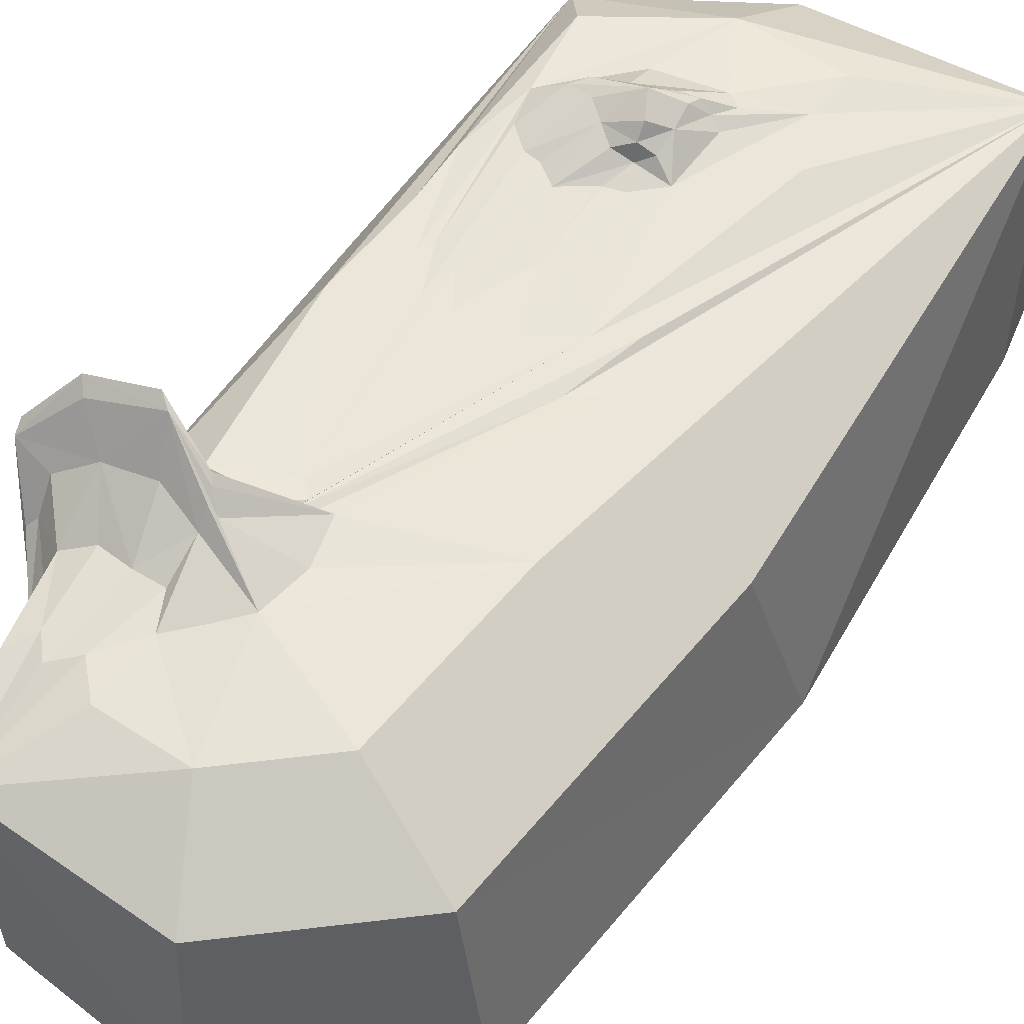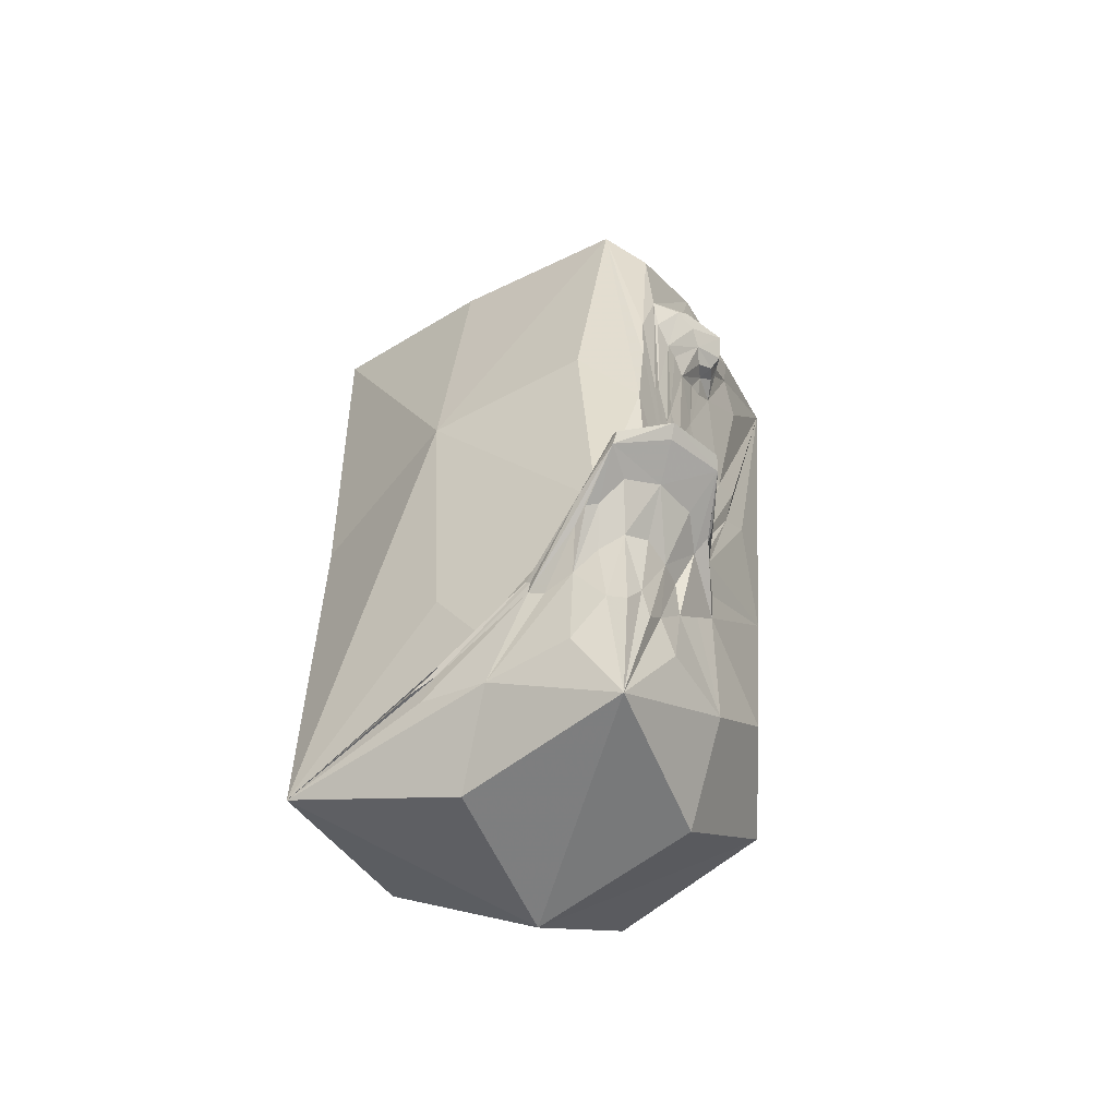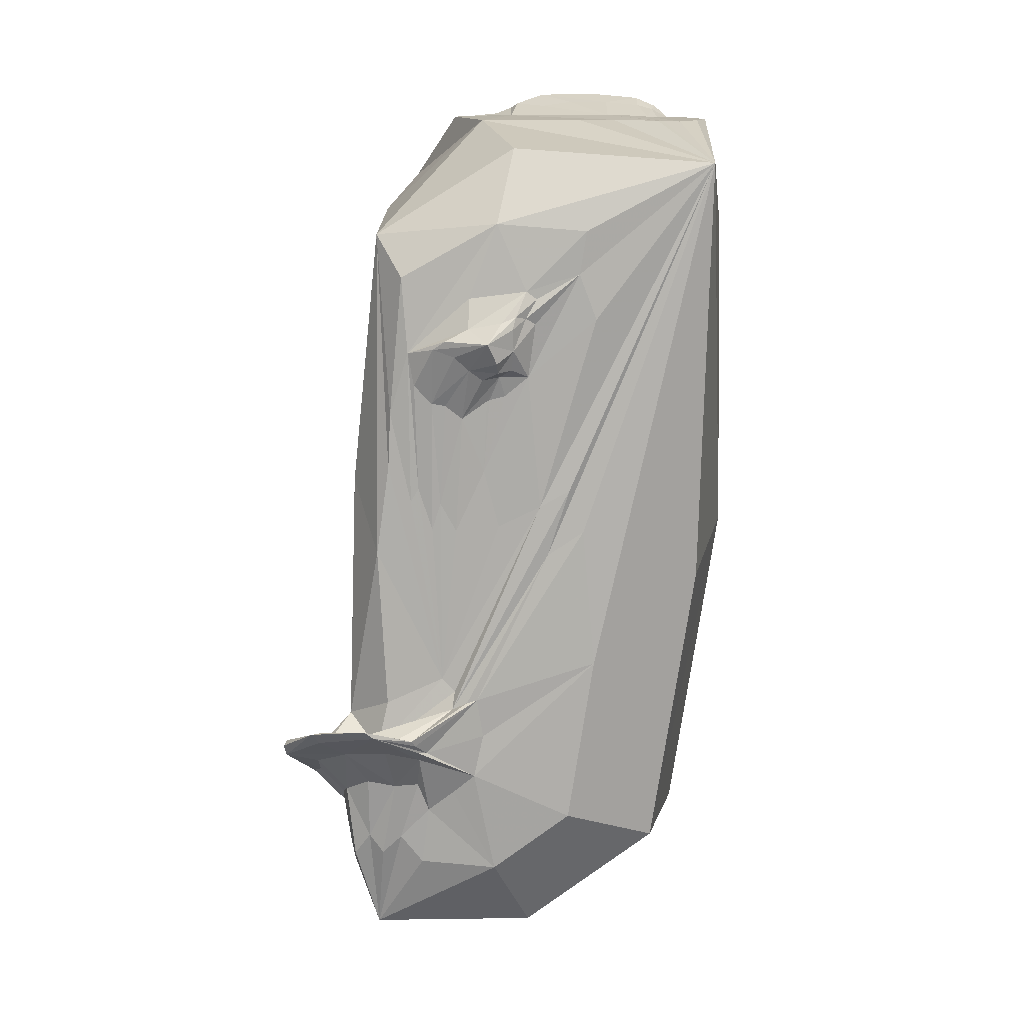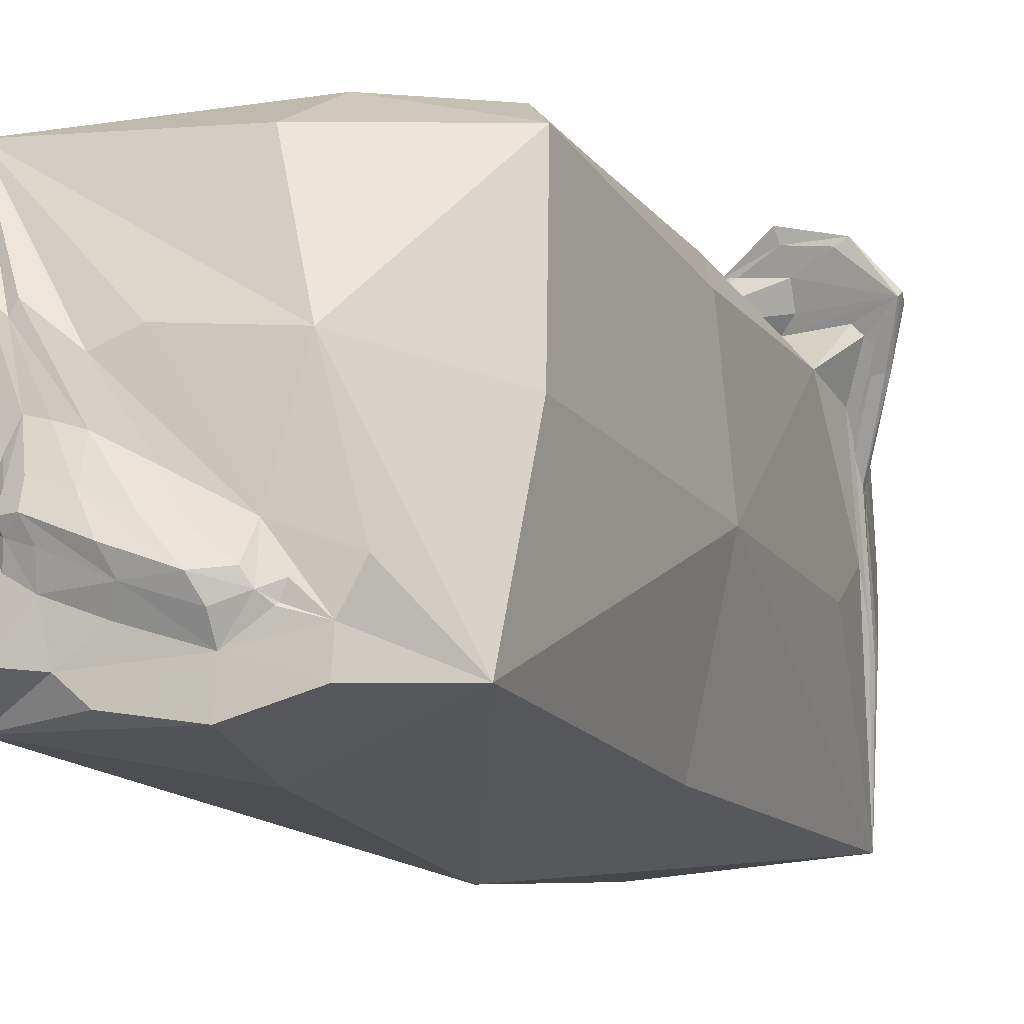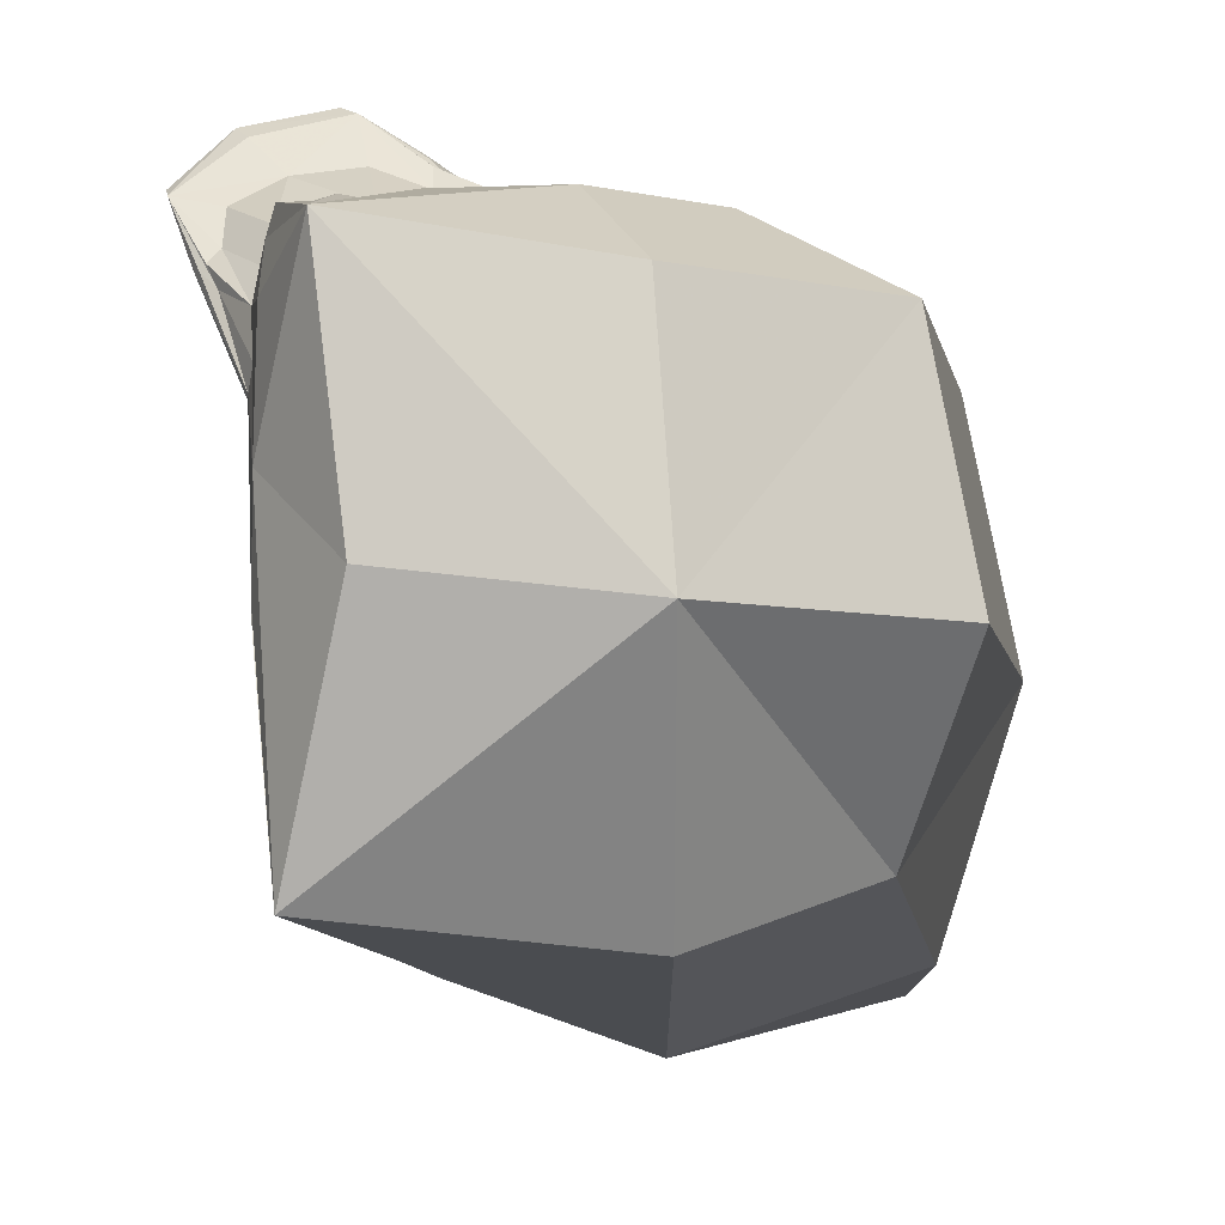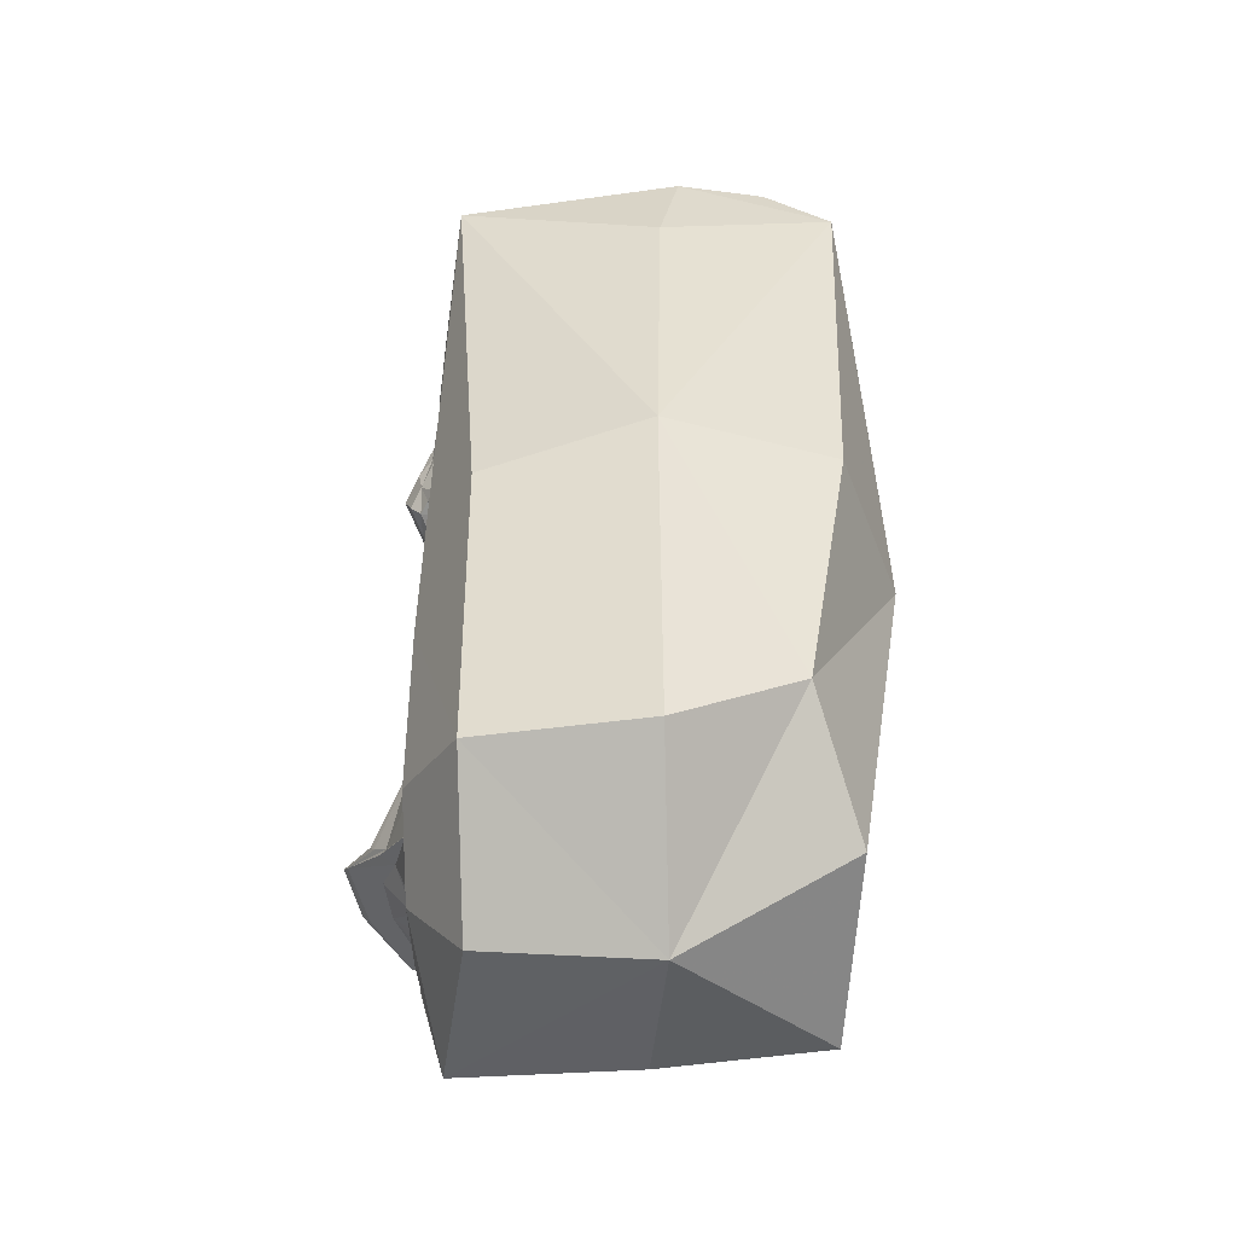
<metadata>
{"format":"obj","ext":"obj","renderer":"f3d","projection":"perspective","resolution":1024,"background":"white","views":[{"elev":56.5,"azim":29.9,"up":"+Z"},{"elev":-51.4,"azim":-58.5,"up":"+Y"},{"elev":12.2,"azim":1.2,"up":"+Y"},{"elev":-15.8,"azim":-160.8,"up":"+Z"},{"elev":-5.8,"azim":0.2,"up":"+Z"},{"elev":-51.0,"azim":91.7,"up":"+Y"}]}
</metadata>
<code>
o 611_Cube.2457
v -2.73 0.8041 0.02292
v -2.74 -4.135 0.4978
v -2.712 -4.831 0.9701
v -2.731 -4.345 0.2963
v -2.734 -3.908 0.8479
v -2.696 -4.281 2.573
v 0.002117 0.02281 -2.885
v 2.741 -0.007166 -0.01302
v 0.7939 -1.499 2.876
v 0.03183 0.7474 2.863
v 0.5571 3.959 2.876
v -0.7455 1.246 2.873
v -1.348 0.7886 2.882
v -0.5583 4.636 2.895
v -2.031 2.045 2.89
v -1.652 0.9953 2.879
v -0.612 -4.56 2.883
v -2.235 0.08259 2.885
v 0.1362 0.05602 2.867
v -1.953 -4.103 2.867
v -2.402 -4.08 2.872
v 0.01256 -5.988 -0.004265
v 1.763 5.956 0.7807
v 2.008 5.953 0.5394
v 2.441 5.964 -0.3632
v 1.96 5.97 -1.77
v 1.26 5.963 -2.116
v 1.065 5.964 0.4139
v -0.08329 5.974 -2.616
v -1.057 5.988 -1.907
v -0.8413 5.961 0.4105
v -3.311 -3.066 2.601
v -3.106 -3.328 2.411
v -2.263 -2.741 2.98
v -3.115 -2.766 2.899
v -2.46 -2.412 3.471
v -3.121 -2.993 2.549
v -1.739 -2.444 3.555
v -1.541 -2.683 3.327
v -1.657 -2.825 3.216
v -3.105 -3.127 2.739
v -2.685 -2.707 3.341
v -3.103 -2.274 3.785
v 0.9793 6.206 -0.7816
v 0.02959 6.147 -1.147
v -0.9397 3.248 3.153
v -0.4657 6.113 -1.647
v -0.5272 2.574 2.979
v 1.664 6.105 -0.6765
v -0.33 2.952 3.169
v -0.2991 3.41 3.149
v -0.9334 2.687 3.182
v -1.422 2.967 3.149
v 0.6145 6.206 -1.518
v 1.633 6.114 -1.07
v -0.3592 2.679 3.068
v -0.5511 2.794 3.32
v 0.004669 -4.463 -2.171
v 1.719 6.147 -0.8995
v -0.5907 6.02 -1.761
v 0.437 0.9787 2.87
v -1.256 3.087 3.216
v -2.116 -2.082 2.9
v -0.3438 5.617 2.271
v -0.1117 6.191 -1.772
v -3.556 -2.612 3.262
v -2.403 -3.228 2.991
v -0.9896 -2.044 3.041
v 0.5764 5.962 0.6016
v 2.055 -0.004306 -2.181
v -3.099 -2.884 3.084
v -2.119 -2.665 3.417
v 0.7883 3.346 2.863
v -0.4894 3.335 3.215
v -0.3648 6.183 -1.473
v -2.998 -2.696 3.016
v -1.697 -3.281 2.955
v -2.869 -3.642 1.661
v 0.3811 6.013 -0.5879
v -1.69 -2.53 3.496
v -3.267 -3.005 2.571
v 0.6306 0.3921 2.864
v 0.7462 6.331 -1.227
v 1.733 5.991 -0.3449
v -1.649 -4.474 2.873
v -0.01918 4.494 -2.812
v 1.813 5.97 -2.033
v 1.987 5.952 1.001
v -0.03788 3.296 2.947
v 0.4412 -3.766 2.887
v -1.134 0.4083 2.879
v -2.74 -4.236 0.2504
v -3.256 -3.175 2.571
v -0.5416 0.468 2.86
v -2.939 -2.27 3.696
v 2.265 5.959 0.4932
v -1.191 -3.39 2.963
v -0.7005 2.232 2.91
v 1.325 6.175 -1.183
v 2.665 4.472 -0.1003
v -2.823 -3.13 2.287
v -0.3424 3.245 3.217
v -0.7657 -2.545 2.983
v -1.322 5.98 -1.409
v 1.317 6.018 -0.1298
v 0.6514 4.54 2.882
v -2.619 -4.381 2.8
v -2.048 0.2378 -2.144
v -2.255 4.671 0.1234
v 0.9085 5.964 -2.43
v -1.167 -1.92 2.895
v -0.6976 6.027 -1.555
v -2.802 -3.534 2.541
v 1.676 5.961 0.9287
v 2.061 -4.489 -0.01104
v -2.807 -3.873 1.813
v 0.4449 6.206 -1.022
v -2.726 -4.677 0.07937
v -1.857 3.915 2.902
v 1.448 6.166 -0.6058
v -3.217 -2.808 2.814
v -3.207 -3.197 2.619
v -0.1383 -5.653 2.164
v -0.9389 3.639 2.962
v -1.269 2.171 2.965
v -2.604 0.9948 2.179
v -1.13 2.873 3.219
v -2.831 -3.414 1.849
v -2.741 -4.466 -0.05614
v 0.7352 6.021 -1.774
v 1.69 6.005 -1.316
v -0.7572 2.543 3.086
v -2.065 1.3 2.886
v -0.4532 2.302 2.896
v -2.216 -4.344 2.866
v 2.257 -0.3754 2.159
v -3.001 -2.421 3.685
v -2.452 -2.612 3.159
v -2.699 -4.727 2.093
v -2.734 -2.951 0.2256
v -2.36 -2.177 3.955
v -1.026 5.977 -2.371
v -1.695 2.448 2.954
v -1.464 0.4267 2.874
v 2.24 5.968 -1.521
v -2.035 -5.703 0.2439
v -1.919 -2.41 3.536
v -1.662 -2.654 3.417
v -1.759 0.8147 2.88
v -0.01946 3.632 2.953
v -2.524 -5.046 -1.919
v -2.686 -2.367 2.467
v -2.22 4.465 2.461
v -1.962 5.068 -2.243
v -2.853 -3.29 2.003
v -1.343 -1.738 2.861
v 1.525 -3.317 -1.617
v 2.376 5.434 2.57
v -2.866 -3.599 1.594
v -3.516 -2.553 3.197
v -1.196 -2.147 3.006
v -1.777 2.894 2.949
v -1.456 2.207 2.969
v -0.1608 3.736 2.973
v -0.1696 3.375 3.031
v -0.136 2.565 2.893
v -0.6653 2.247 2.904
v -1.04 1.993 2.943
v 2.198 5.309 -2.402
v -2.314 -5.538 2.544
v -0.4503 6.007 -1.064
v -0.6148 6.003 -1.734
v -0.1259 5.995 -2.067
v 0.993 6.025 -0.2421
v 1.38 6.02 -1.511
v 1.894 5.992 -0.8661
v 1.574 6.004 -0.05585
v -2.849 -3.782 1.615
v -2.397 -2.255 3.771
v 1.653 -4.305 2.169
v -2.83 -3.779 2.214
v -3.53 -2.768 3.186
v -2.227 -2.294 3.887
v -0.8497 -2.007 3.02
v -1.547 -3.677 2.91
v -0.8919 -3.13 3.013
v -2.725 -3.382 2.856
v -2.022 -3.292 3.004
v -0.6707 3.071 3.422
v -0.5422 2.65 3.174
v 1.437 6.267 -0.9228
v 0.02096 6.311 -1.511
f 1 108 151 140
f 1 140 152 126
f 1 126 153 109
f 1 109 154 108
f 2 128 155 92
f 2 92 151 129
f 2 129 159 128
f 3 116 178 118
f 3 118 151 146
f 3 146 170 139
f 3 139 181 116
f 4 129 151 118
f 4 118 178 78
f 4 78 159 129
f 5 101 152 140
f 5 140 151 92
f 5 92 155 101
f 6 139 170 107
f 6 107 187 113
f 6 113 181 139
f 7 70 157 58
f 7 58 151 108
f 7 108 154 86
f 7 86 169 70
f 8 70 169 100
f 8 100 158 136
f 8 136 180 115
f 8 115 157 70
f 9 82 184 103
f 9 103 186 90
f 9 90 180 136
f 9 136 158 82
f 10 61 158 73
f 10 73 166 94
f 10 94 156 111
f 10 111 161 61
f 11 106 164 150
f 11 150 165 89
f 11 89 166 73
f 11 73 158 106
f 12 94 166 134
f 12 134 167 98
f 12 98 168 91
f 12 91 156 94
f 13 91 168 125
f 13 125 163 144
f 13 144 156 91
f 14 106 158 64
f 14 64 153 119
f 14 119 162 124
f 14 124 164 106
f 15 149 162 119
f 15 119 153 133
f 15 133 156 149
f 16 144 163 143
f 16 143 162 149
f 16 149 156 144
f 17 97 185 85
f 17 85 170 123
f 17 123 180 90
f 17 90 186 97
f 18 63 156 133
f 18 133 153 126
f 18 126 152 63
f 19 82 158 61
f 19 61 161 68
f 19 68 184 82
f 20 135 170 85
f 20 85 185 77
f 20 77 188 135
f 21 67 187 107
f 21 107 170 135
f 21 135 188 67
f 22 123 170 146
f 22 146 151 58
f 22 58 157 115
f 22 115 180 123
f 23 114 158 88
f 23 88 177 105
f 23 105 174 114
f 24 88 158 96
f 24 96 176 84
f 24 84 177 88
f 25 96 158 100
f 25 100 169 145
f 25 145 176 96
f 26 145 169 87
f 26 87 175 131
f 26 131 176 145
f 27 87 169 110
f 27 110 173 130
f 27 130 175 87
f 28 114 174 79
f 28 79 171 69
f 28 69 158 114
f 29 110 169 86
f 29 86 154 142
f 29 142 173 110
f 30 142 154 104
f 30 104 171 112
f 30 112 172 60
f 30 60 173 142
f 31 104 154 109
f 31 109 153 64
f 31 64 158 69
f 31 69 171 104
f 32 93 182 66
f 32 66 160 81
f 32 81 159 78
f 32 78 178 93
f 33 116 181 122
f 33 122 182 93
f 33 93 178 116
f 34 111 156 63
f 34 63 152 76
f 34 76 160 138
f 34 138 161 111
f 35 76 152 101
f 35 101 155 121
f 35 121 160 76
f 36 138 160 95
f 36 95 179 147
f 36 147 161 138
f 37 128 159 81
f 37 81 160 121
f 37 121 155 128
f 38 147 179 141
f 38 141 183 80
f 38 80 184 68
f 38 68 161 147
f 39 103 184 80
f 39 80 183 148
f 39 148 186 103
f 40 97 186 148
f 40 148 183 72
f 40 72 188 77
f 40 77 185 97
f 41 71 182 122
f 41 122 181 113
f 41 113 187 71
f 42 71 187 67
f 42 67 188 72
f 42 72 183 137
f 42 137 182 71
f 43 137 183 141
f 43 141 179 95
f 43 95 160 66
f 43 66 182 137
f 44 117 174 105
f 44 105 177 120
f 44 120 191 83
f 44 83 192 117
f 45 117 192 75
f 45 75 171 79
f 45 79 174 117
f 46 124 162 62
f 46 62 189 74
f 46 74 164 124
f 47 60 172 112
f 47 112 171 75
f 47 75 192 65
f 47 65 173 60
f 48 56 190 132
f 48 132 168 98
f 48 98 167 134
f 48 134 166 56
f 49 84 176 59
f 49 59 191 120
f 49 120 177 84
f 50 102 189 57
f 50 57 190 56
f 50 56 166 89
f 50 89 165 102
f 51 74 189 102
f 51 102 165 150
f 51 150 164 74
f 52 125 168 132
f 52 132 190 57
f 52 57 189 127
f 52 127 163 125
f 53 143 163 127
f 53 127 189 62
f 53 62 162 143
f 54 65 192 83
f 54 83 191 99
f 54 99 175 130
f 54 130 173 65
f 55 99 191 59
f 55 59 176 131
f 55 131 175 99

</code>
